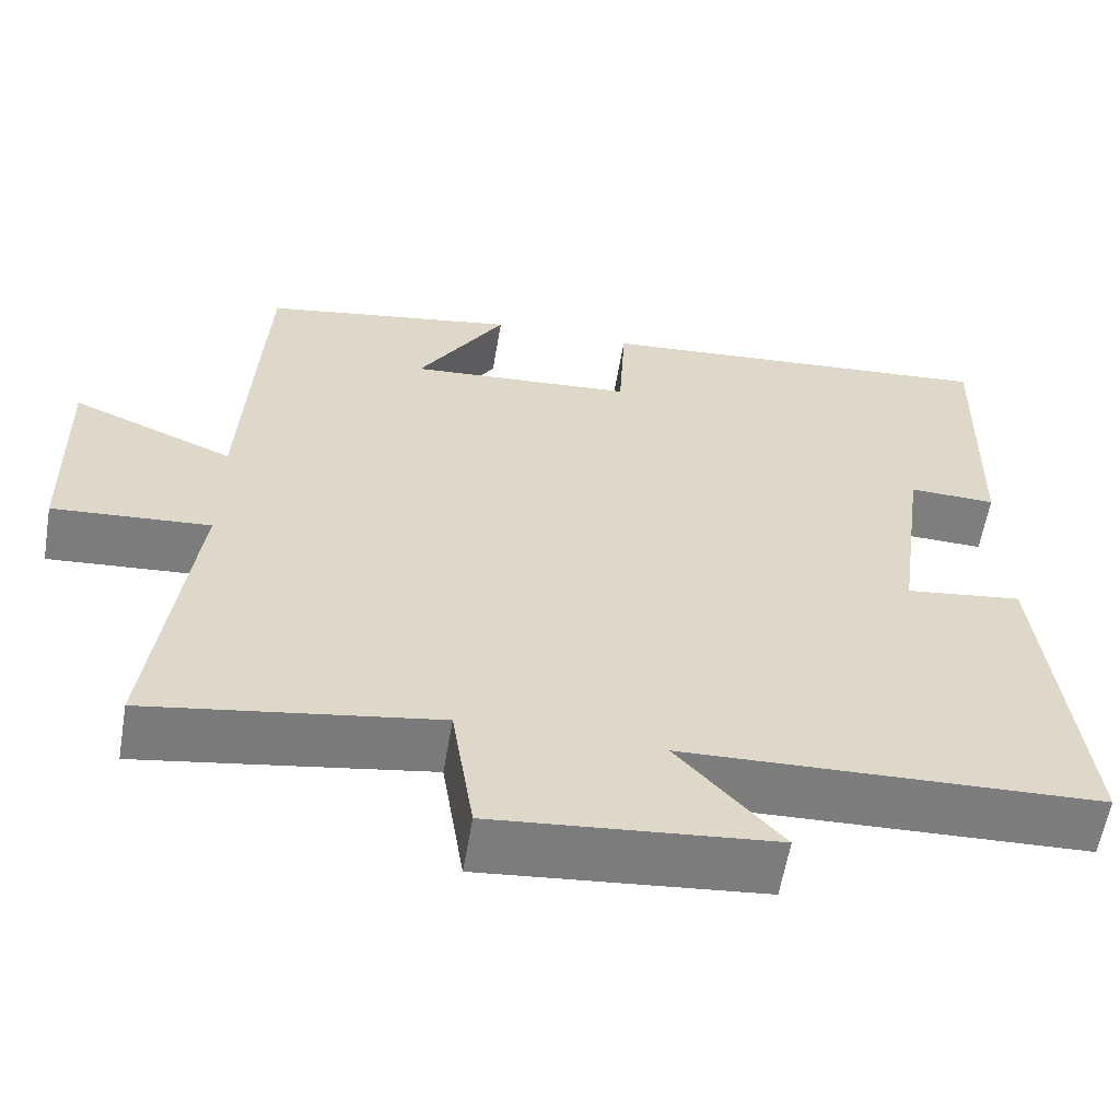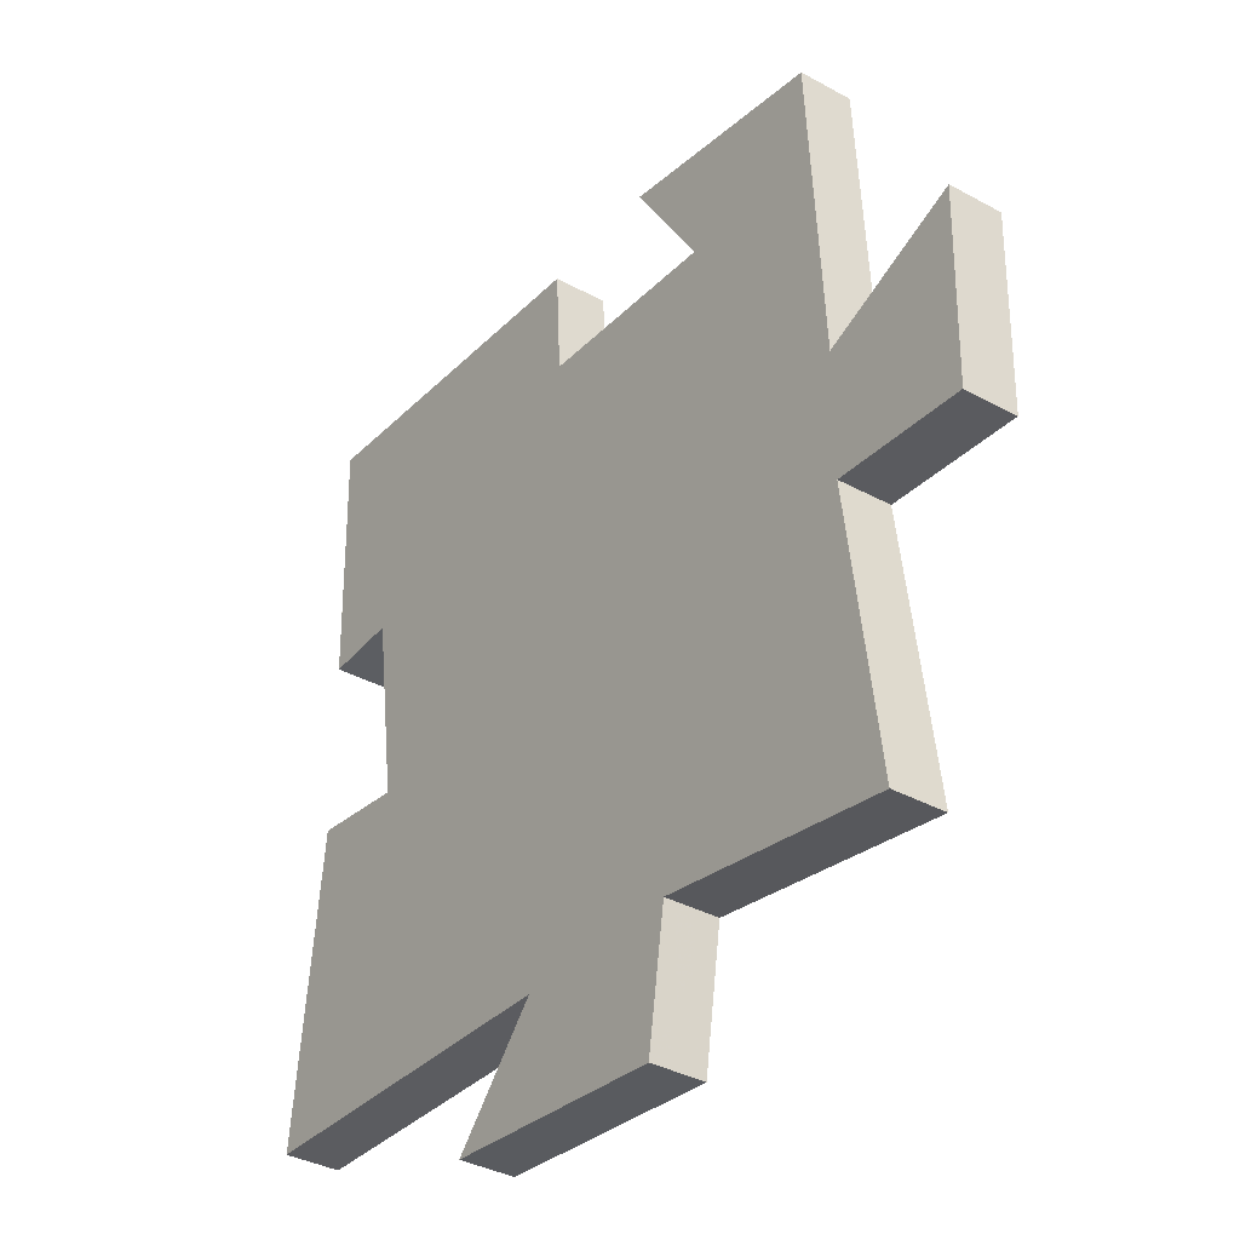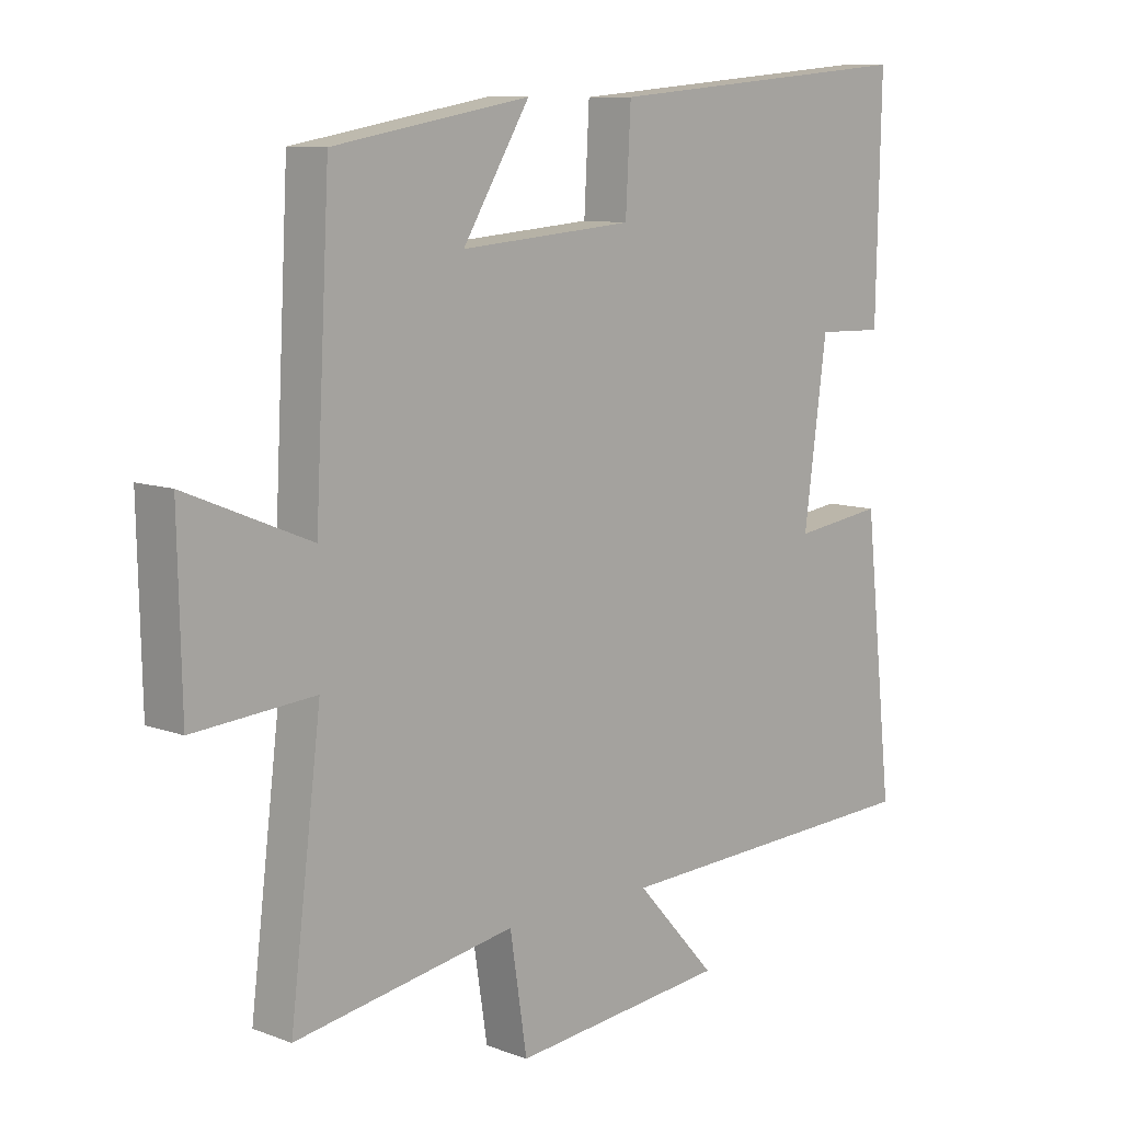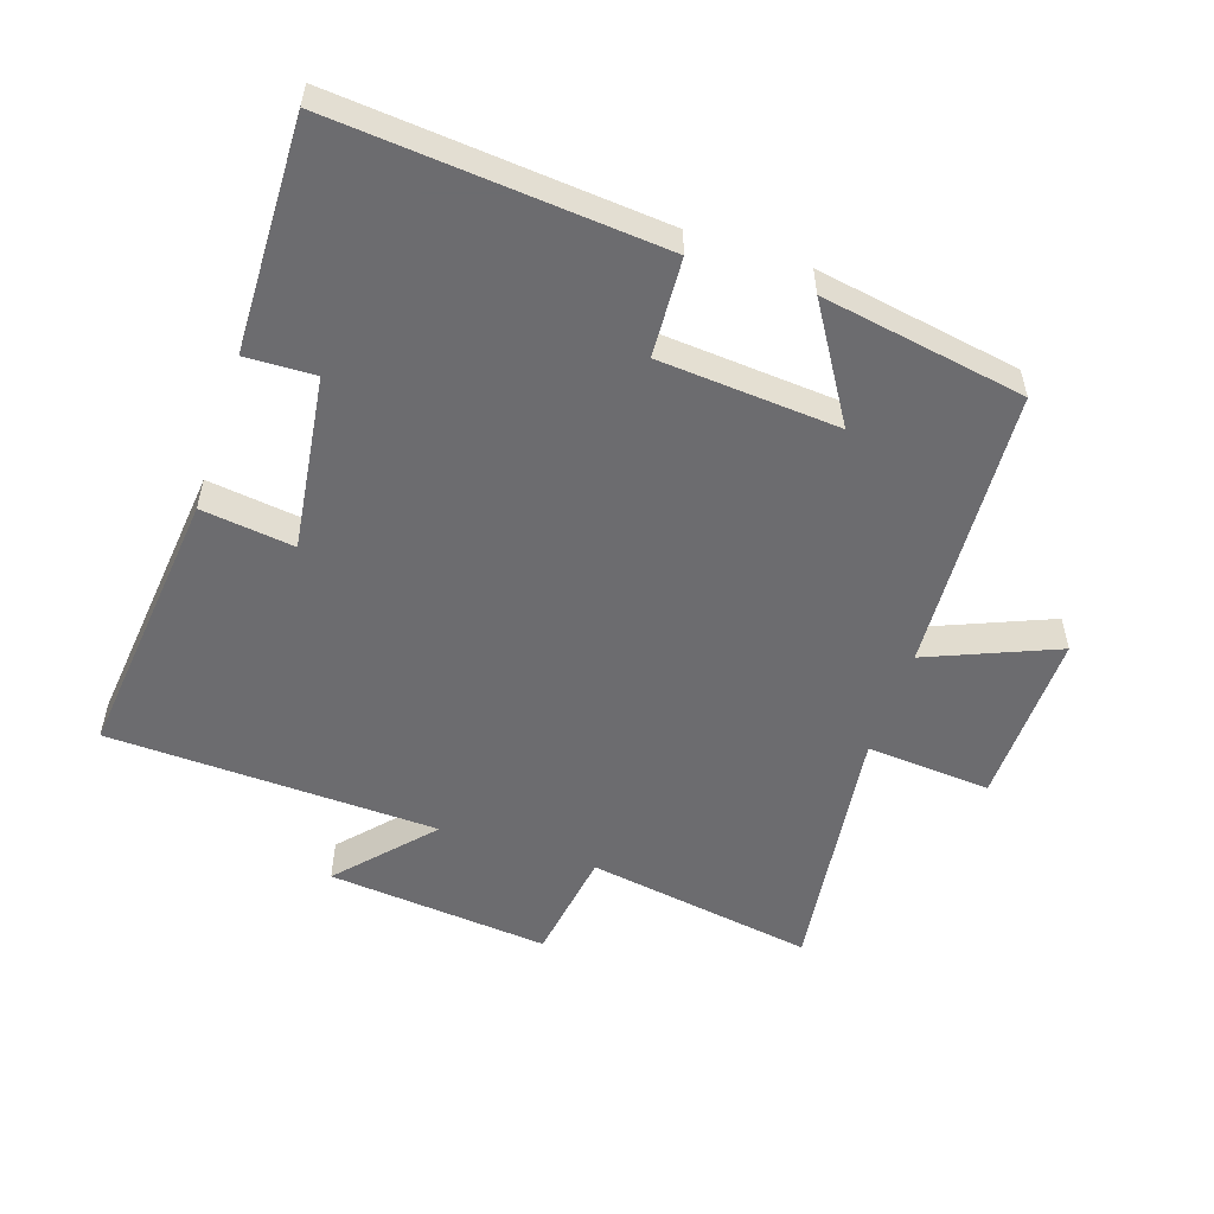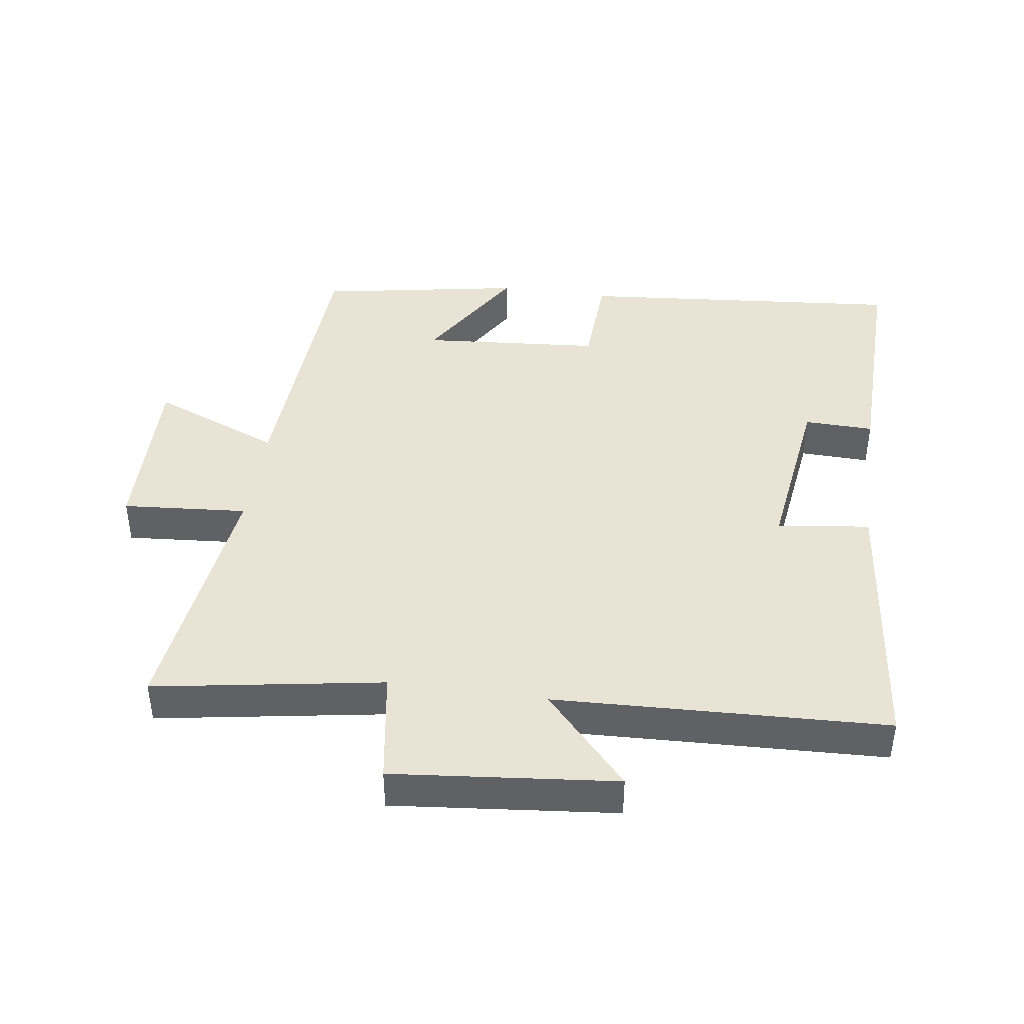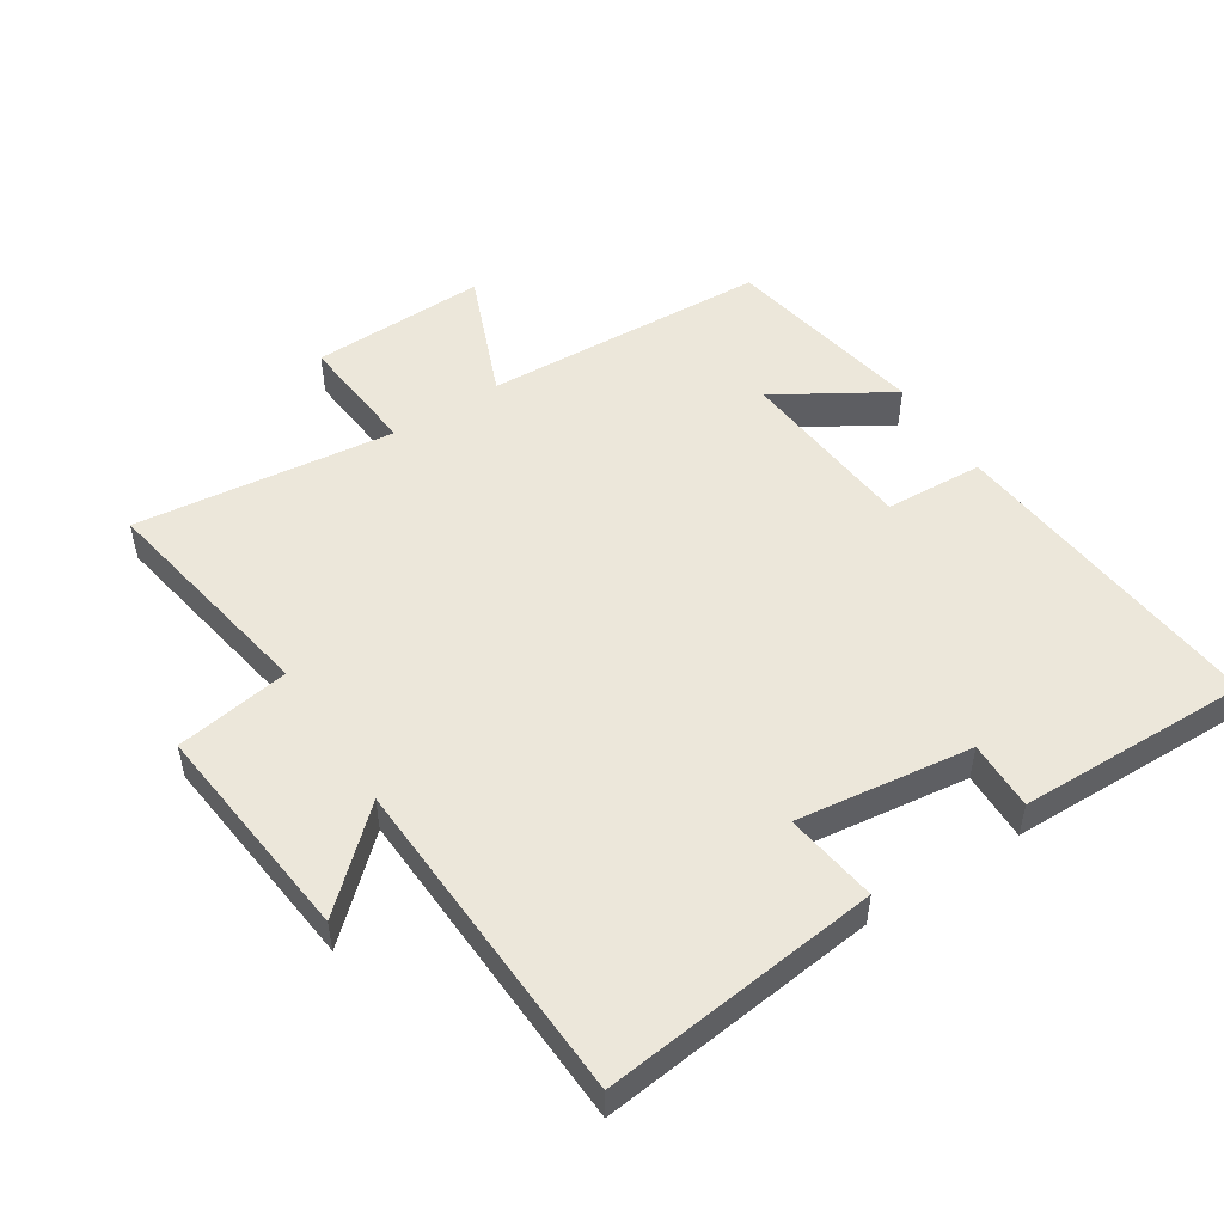
<metadata>
{"format":"obj","ext":"obj","renderer":"f3d","projection":"perspective","resolution":1024,"background":"white","views":[{"elev":-59.3,"azim":170.4,"up":"+Z"},{"elev":-36.6,"azim":54.6,"up":"+Z"},{"elev":9.5,"azim":134.2,"up":"+Z"},{"elev":-53.8,"azim":-18.2,"up":"+Y"},{"elev":42.3,"azim":-171.9,"up":"+Y"},{"elev":51.1,"azim":-123.1,"up":"+Y"}]}
</metadata>
<code>
v -0.546 0.07 -0.48
v -0.5 0.07 -0.057
v -0.358 0.07 -0.076
v -0.394 0.07 0.192
v -0.5 0.07 0.189
v -0.508 0.07 0.544
v -0.01 0.07 0.5
v -0.002 0.07 0.349
v 0.272 0.07 0.327
v 0.166 0.07 0.5
v 0.477 0.07 0.445
v 0.5 0.07 0.01
v 0.697 0.07 0.091
v 0.691 0.07 -0.177
v 0.5 0.07 -0.162
v 0.549 0.07 -0.558
v 0.2 0.07 -0.5
v 0.173 0.07 -0.674
v -0.167 0.07 -0.64
v -0.04 0.07 -0.5
v -0.546 0 -0.48
v -0.5 0 -0.057
v -0.358 0 -0.076
v -0.394 0 0.192
v -0.5 0 0.189
v -0.508 0 0.544
v -0.01 0 0.5
v -0.002 0 0.349
v 0.272 0 0.327
v 0.166 0 0.5
v 0.477 0 0.445
v 0.5 0 0.01
v 0.697 0 0.091
v 0.691 0 -0.177
v 0.5 0 -0.162
v 0.549 0 -0.558
v 0.2 0 -0.5
v 0.173 0 -0.674
v -0.167 0 -0.64
v -0.04 0 -0.5
f 17 18 19 20
f 17 20 1 2
f 15 16 17
f 12 13 14 15
f 9 10 11 12
f 8 9 12 15
f 5 6 7 8
f 4 5 8
f 3 4 8 15
f 17 2 3
f 3 15 17
f 40 39 38 37
f 22 21 40 37
f 37 36 35
f 35 34 33 32
f 32 31 30 29
f 35 32 29 28
f 28 27 26 25
f 28 25 24
f 35 28 24 23
f 23 22 37
f 37 35 23
f 1 21 22 2
f 2 22 23 3
f 3 23 24 4
f 4 24 25 5
f 5 25 26 6
f 6 26 27 7
f 7 27 28 8
f 8 28 29 9
f 9 29 30 10
f 10 30 31 11
f 11 31 32 12
f 12 32 33 13
f 13 33 34 14
f 14 34 35 15
f 15 35 36 16
f 16 36 37 17
f 17 37 38 18
f 18 38 39 19
f 19 39 40 20
f 20 40 21 1

</code>
